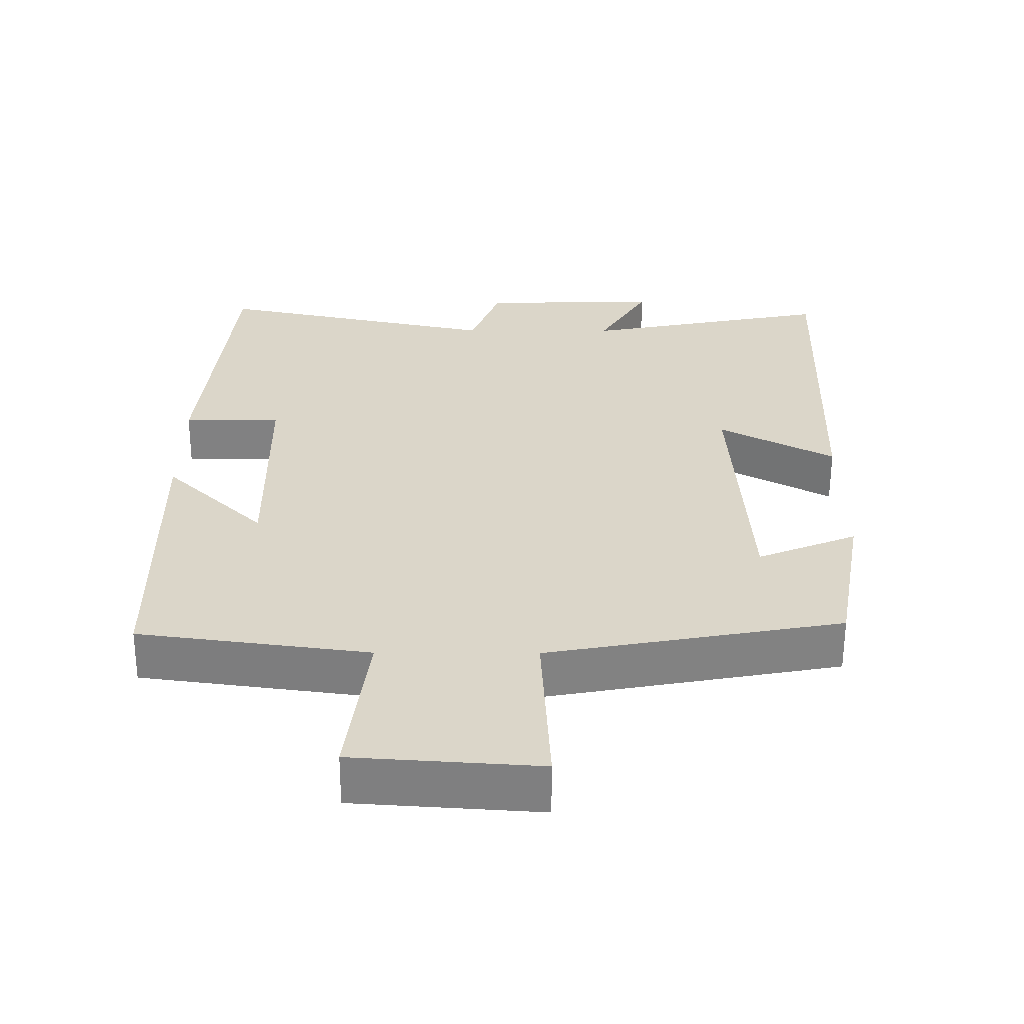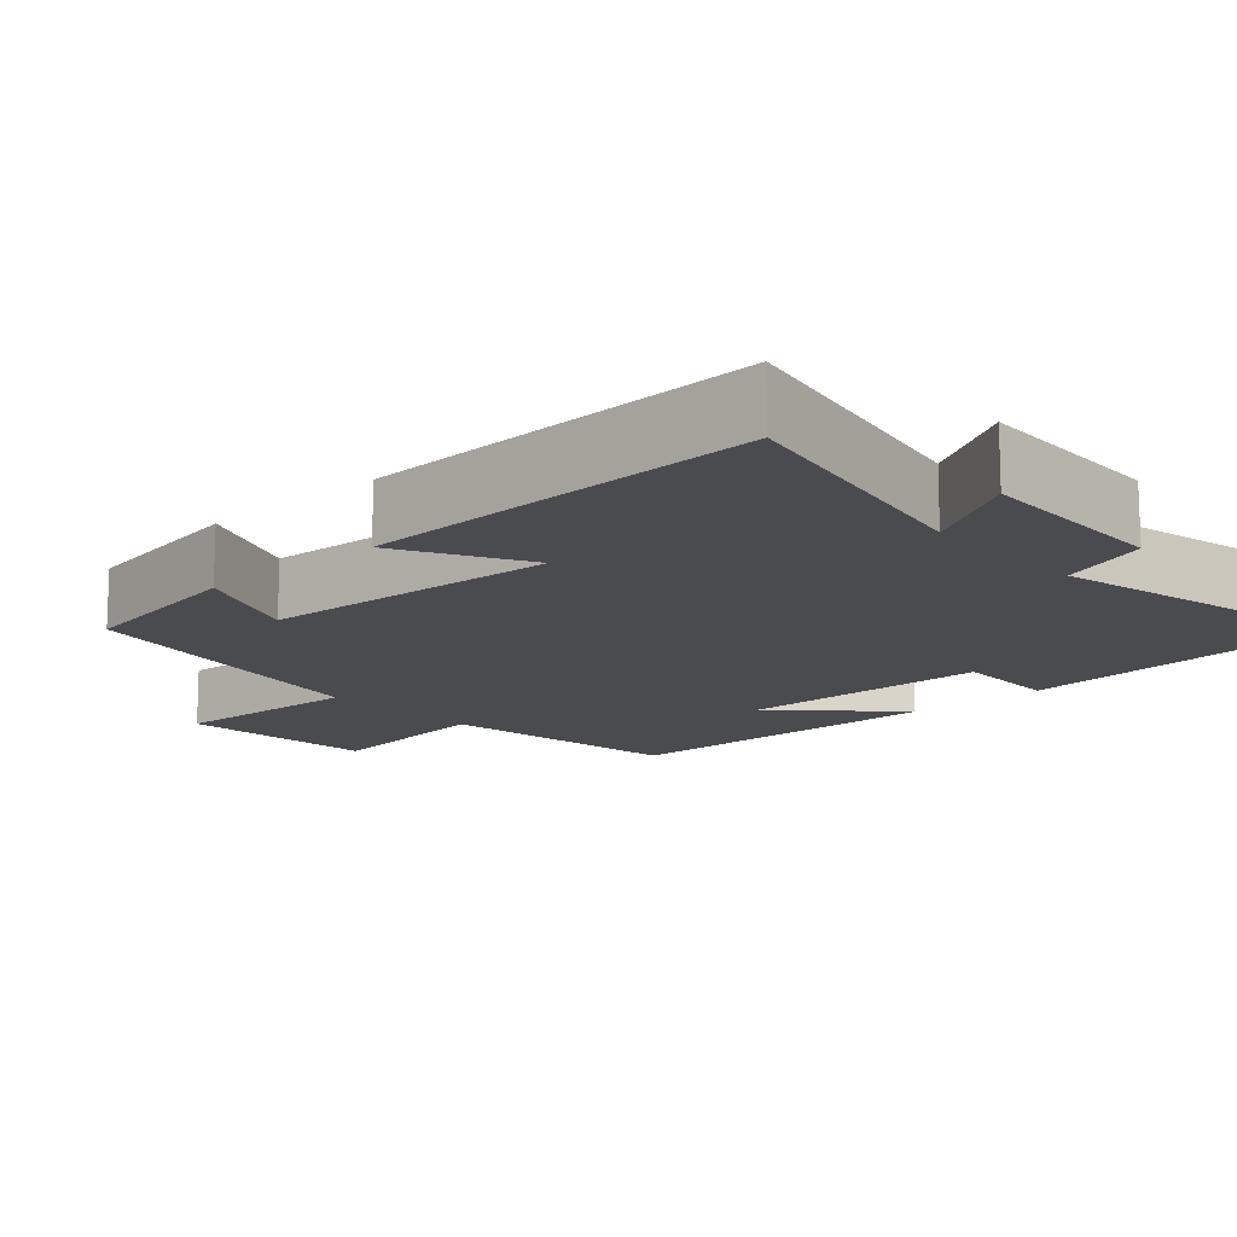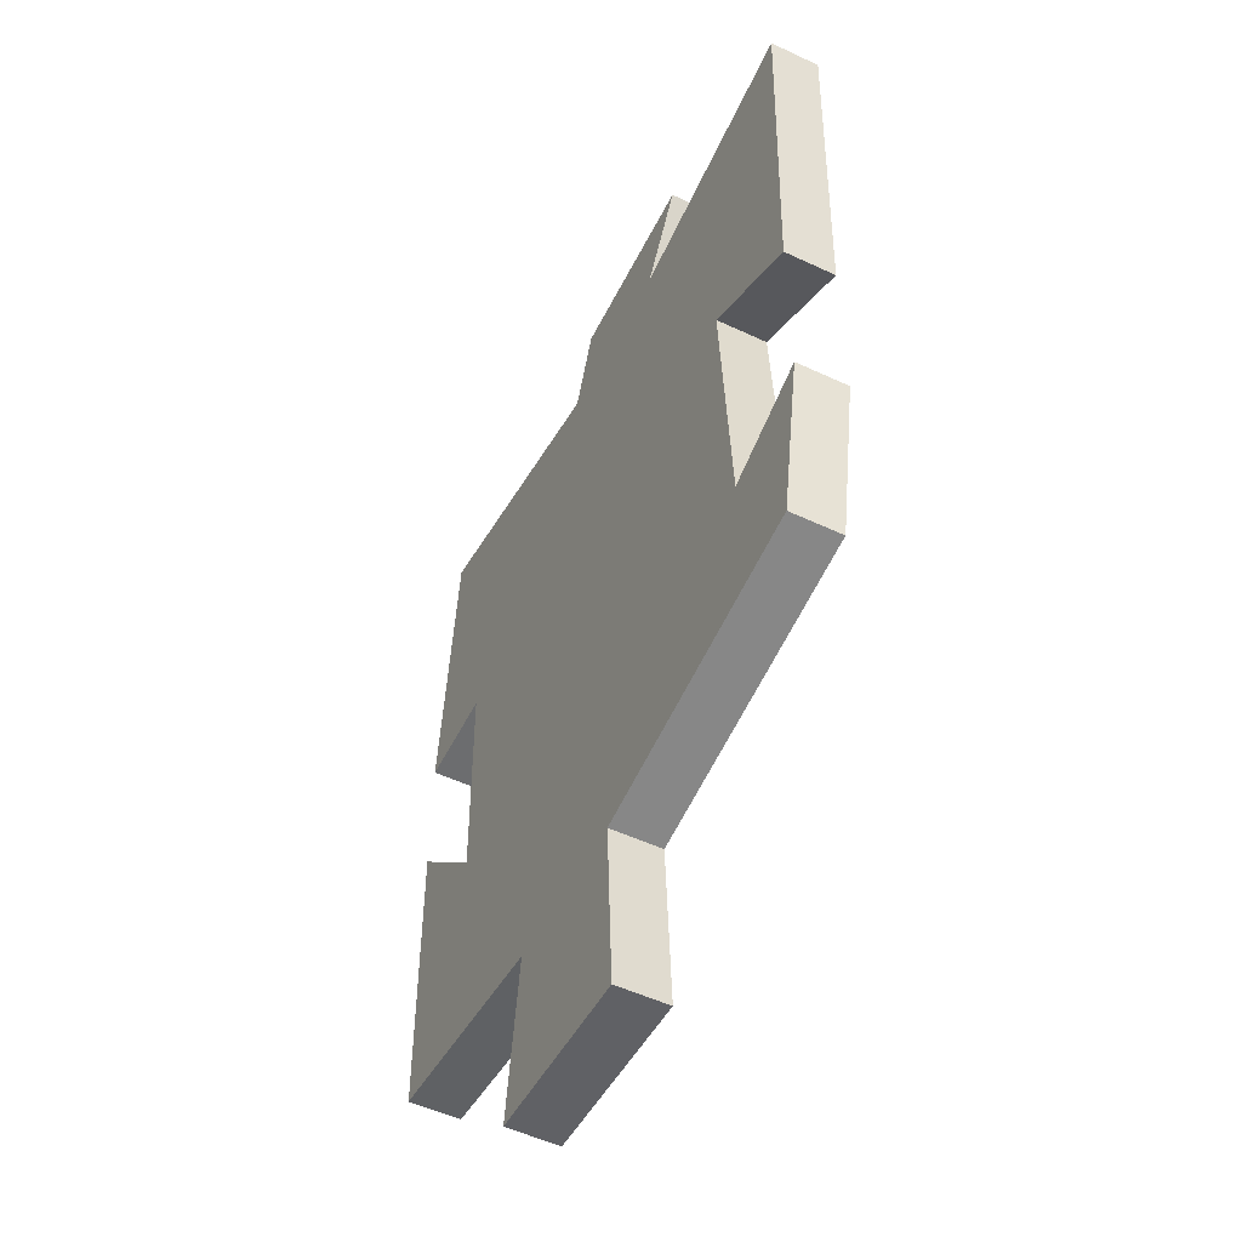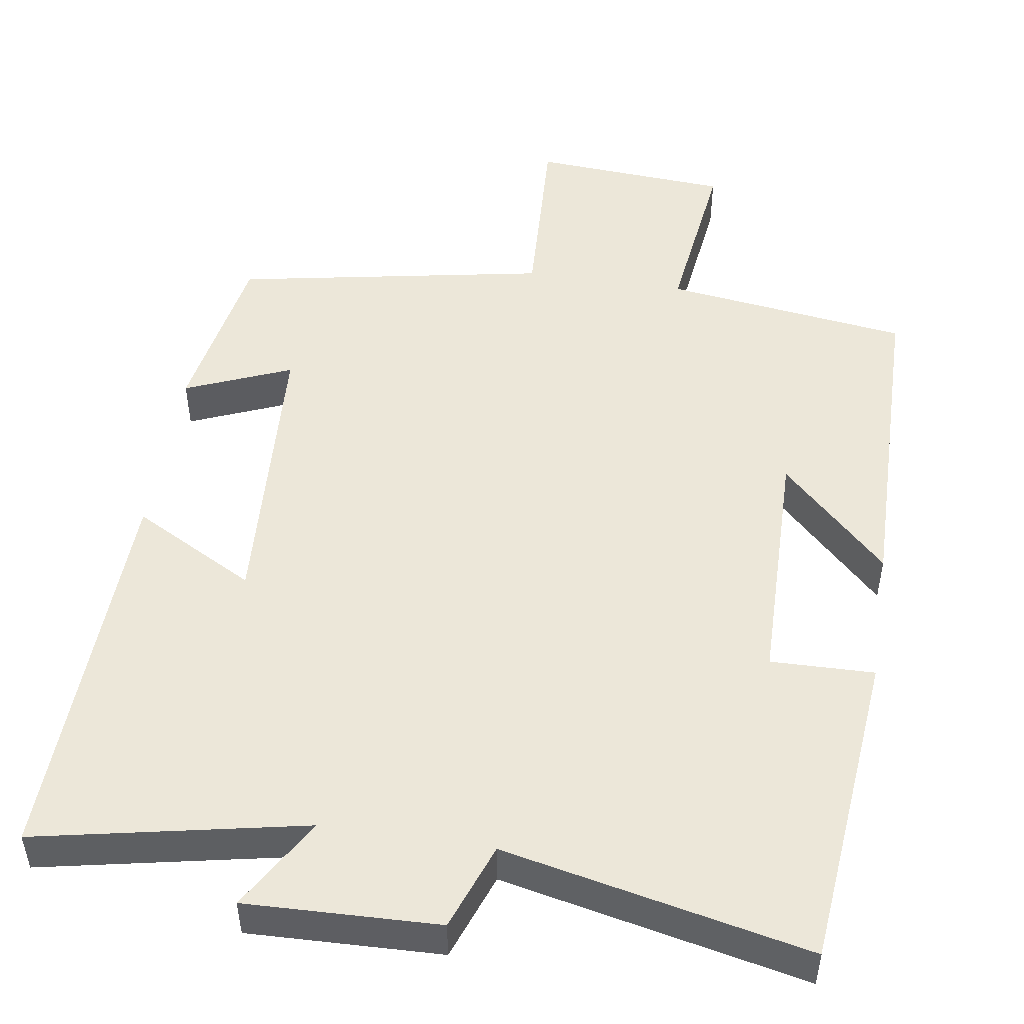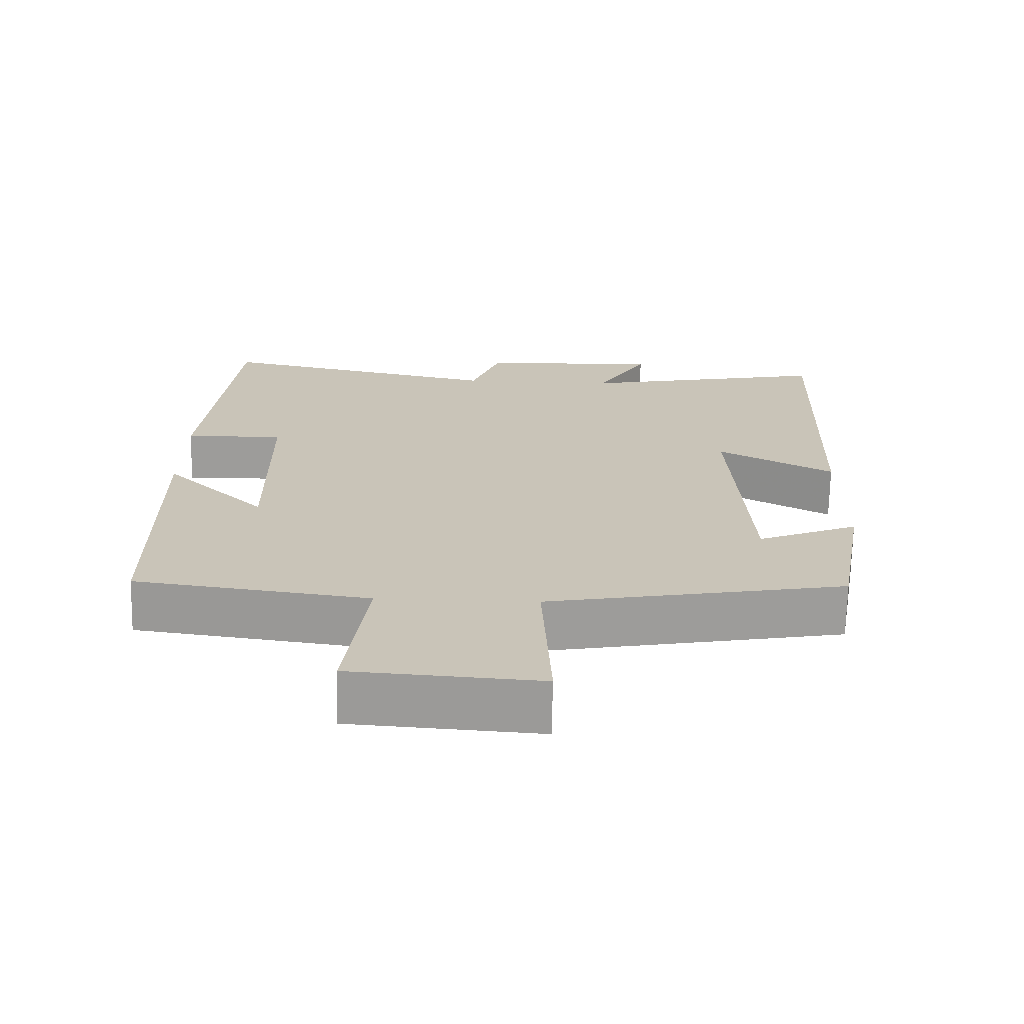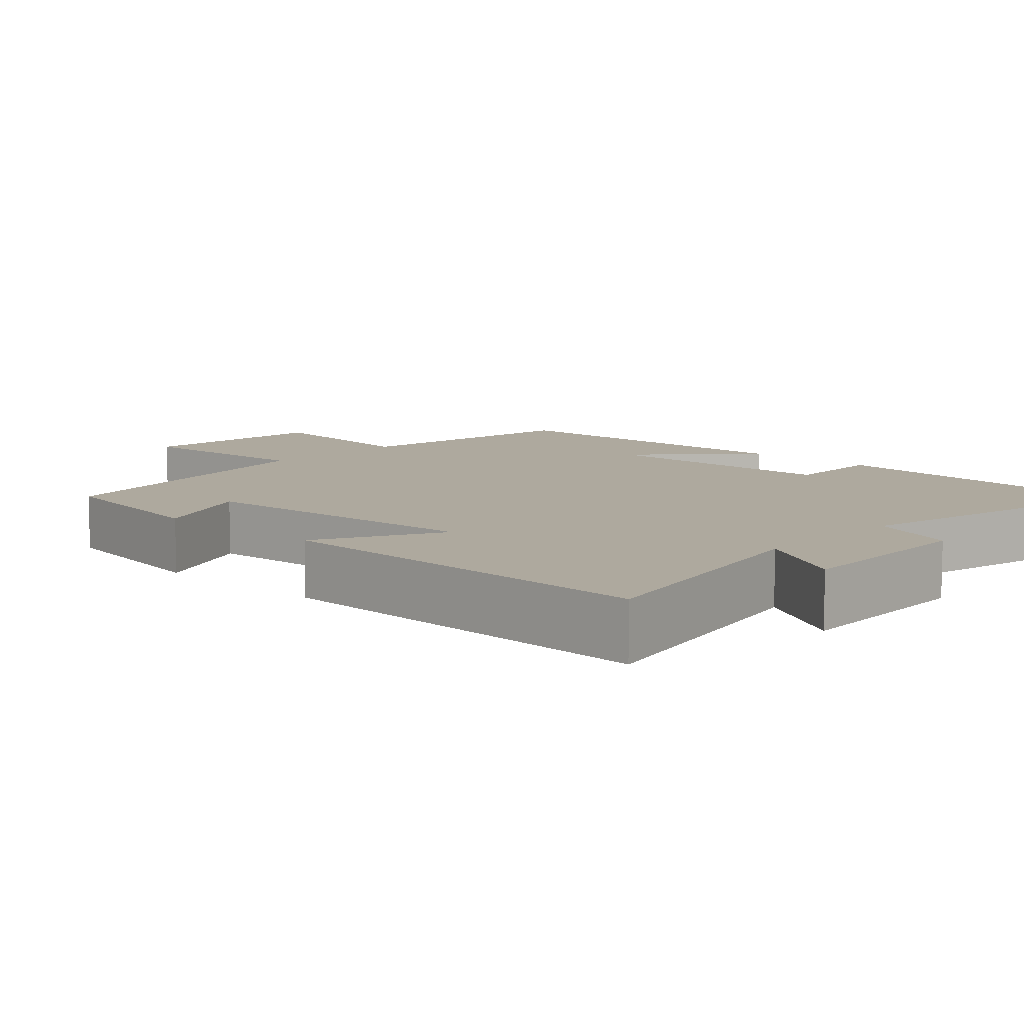
<metadata>
{"format":"obj","ext":"obj","renderer":"f3d","projection":"perspective","resolution":1024,"background":"white","views":[{"elev":-60.3,"azim":179.8,"up":"+Z"},{"elev":-13.8,"azim":-47.9,"up":"+Y"},{"elev":-52.7,"azim":-116.7,"up":"+Z"},{"elev":49.7,"azim":8.7,"up":"+Y"},{"elev":-70.0,"azim":178.8,"up":"+Z"},{"elev":9.0,"azim":-47.4,"up":"+Y"}]}
</metadata>
<code>
v -0.519 0.07 0.571
v -0.166 0.07 0.5
v -0.238 0.07 0.622
v 0.016 0.07 0.614
v 0.058 0.07 0.5
v 0.459 0.07 0.586
v 0.5 0.07 0.163
v 0.363 0.07 0.166
v 0.359 0.07 -0.16
v 0.5 0.07 -0.021
v 0.495 0.07 -0.456
v 0.172 0.07 -0.5
v 0.202 0.07 -0.732
v -0.058 0.07 -0.75
v -0.046 0.07 -0.5
v -0.459 0.07 -0.424
v -0.5 0.07 -0.193
v -0.36 0.07 -0.251
v -0.338 0.07 0.137
v -0.5 0.07 0.049
v -0.519 0 0.571
v -0.166 0 0.5
v -0.238 0 0.622
v 0.016 0 0.614
v 0.058 0 0.5
v 0.459 0 0.586
v 0.5 0 0.163
v 0.363 0 0.166
v 0.359 0 -0.16
v 0.5 0 -0.021
v 0.495 0 -0.456
v 0.172 0 -0.5
v 0.202 0 -0.732
v -0.058 0 -0.75
v -0.046 0 -0.5
v -0.459 0 -0.424
v -0.5 0 -0.193
v -0.36 0 -0.251
v -0.338 0 0.137
v -0.5 0 0.049
f 19 20 1 2
f 18 19 2
f 15 16 17 18
f 15 18 2
f 12 13 14 15
f 12 15 2
f 9 10 11 12
f 8 9 12 2
f 5 6 7 8
f 5 8 2 3
f 3 4 5
f 22 21 40 39
f 22 39 38
f 38 37 36 35
f 22 38 35
f 35 34 33 32
f 22 35 32
f 32 31 30 29
f 22 32 29 28
f 28 27 26 25
f 23 22 28 25
f 25 24 23
f 1 21 22 2
f 2 22 23 3
f 3 23 24 4
f 4 24 25 5
f 5 25 26 6
f 6 26 27 7
f 7 27 28 8
f 8 28 29 9
f 9 29 30 10
f 10 30 31 11
f 11 31 32 12
f 12 32 33 13
f 13 33 34 14
f 14 34 35 15
f 15 35 36 16
f 16 36 37 17
f 17 37 38 18
f 18 38 39 19
f 19 39 40 20
f 20 40 21 1

</code>
